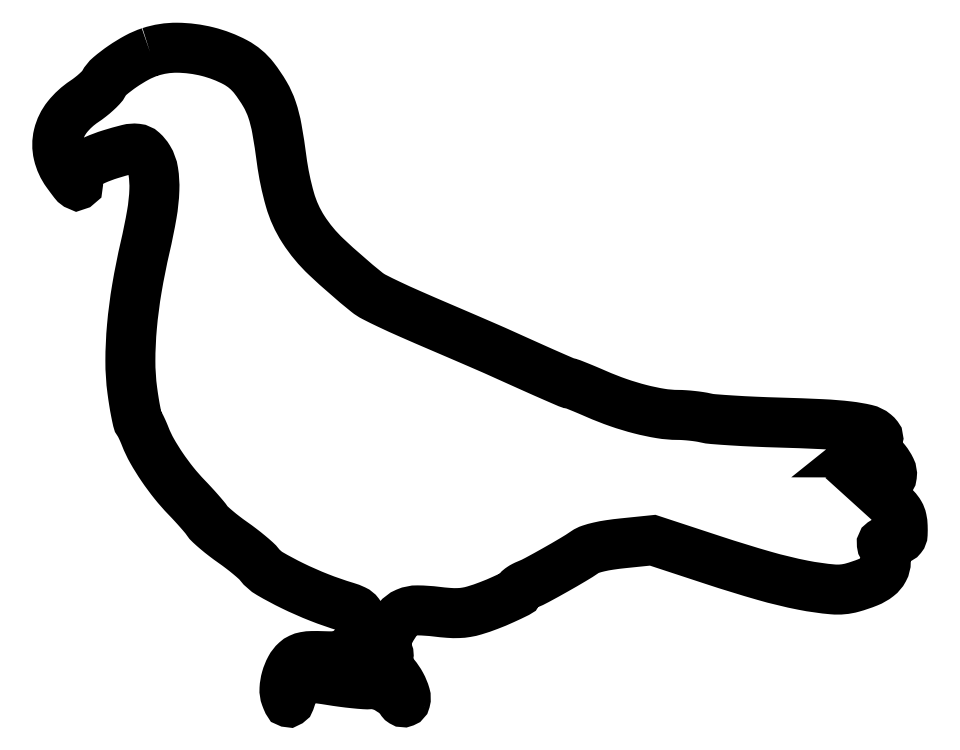
<metadata>
{"format":"dxf","ext":"dxf","renderer":"ezdxf+matplotlib","layout":"modelspace","background":"white","min_lineweight":24,"dpi":150}
</metadata>
<code>
0
SECTION
2
ENTITIES
0
POLYLINE
8
0
66
1
70
1
0
VERTEX
8
0
10
29.5
20
207.6
42
0.04433
0
VERTEX
8
0
10
25.34
20
205.8
42
0.02637
0
VERTEX
8
0
10
20.74
20
203
42
0.0252
0
VERTEX
8
0
10
16.72
20
200
42
0.09541
0
VERTEX
8
0
10
14.74
20
197.5
42
-0.06749
0
VERTEX
8
0
10
13.94
20
196.4
42
-0.01895
0
VERTEX
8
0
10
12.4
20
194.9
42
-0.01874
0
VERTEX
8
0
10
10.51
20
193.3
42
-0.01873
0
VERTEX
8
0
10
8.5
20
191.8
42
0.07727
0
VERTEX
8
0
10
3.156
20
186.9
42
0.1096
0
VERTEX
8
0
10
0.3251
20
181.2
42
0.1178
0
VERTEX
8
0
10
0.3063
20
175
42
0.09918
0
VERTEX
8
0
10
3.006
20
169.2
42
0.005538
0
VERTEX
8
0
10
5.231
20
166.1
42
0.08055
0
VERTEX
8
0
10
6.185
20
165.2
42
0.6233
0
VERTEX
8
0
10
6.548
20
165.4
42
0.04936
0
VERTEX
8
0
10
6.321
20
166.9
42
-0.2042
0
VERTEX
8
0
10
6.636
20
169
42
-0.09052
0
VERTEX
8
0
10
8.57
20
171.2
42
-0.06073
0
VERTEX
8
0
10
12.01
20
173.2
42
-0.02938
0
VERTEX
8
0
10
16.82
20
175
42
-0.0127
0
VERTEX
8
0
10
22.44
20
176.6
42
-0.08852
0
VERTEX
8
0
10
25.28
20
176.8
42
-0.1606
0
VERTEX
8
0
10
27.21
20
175.9
42
-0.07055
0
VERTEX
8
0
10
29.01
20
173.8
42
-0.09899
0
VERTEX
8
0
10
30.56
20
169.5
42
-0.04744
0
VERTEX
8
0
10
30.9
20
163.7
42
-0.03393
0
VERTEX
8
0
10
30.09
20
155.9
42
-0.01367
0
VERTEX
8
0
10
27.97
20
145.5
42
0.01481
0
VERTEX
8
0
10
25.33
20
132.3
42
0.01963
0
VERTEX
8
0
10
23.75
20
120.1
42
0.02187
0
VERTEX
8
0
10
23.25
20
109.2
42
0.03358
0
VERTEX
8
0
10
23.87
20
99.75
42
0.006455
0
VERTEX
8
0
10
24.4
20
96.17
42
0.008998
0
VERTEX
8
0
10
24.96
20
92.98
42
0.00599
0
VERTEX
8
0
10
25.52
20
90.33
42
0.1069
0
VERTEX
8
0
10
25.88
20
89.55
42
-0.04175
0
VERTEX
8
0
10
26.27
20
88.93
42
-0.008668
0
VERTEX
8
0
10
26.84
20
87.78
42
-0.009048
0
VERTEX
8
0
10
27.45
20
86.42
42
-0.008428
0
VERTEX
8
0
10
28.03
20
85
42
0.03586
0
VERTEX
8
0
10
30.17
20
80.51
42
0.02026
0
VERTEX
8
0
10
33.36
20
75.38
42
0.01963
0
VERTEX
8
0
10
37.15
20
70.26
42
0.02311
0
VERTEX
8
0
10
41.14
20
65.72
42
-0.005754
0
VERTEX
8
0
10
43.18
20
63.56
42
-0.005983
0
VERTEX
8
0
10
45.15
20
61.38
42
-0.00578
0
VERTEX
8
0
10
46.8
20
59.45
42
-0.02583
0
VERTEX
8
0
10
47.7
20
58.26
42
0.05734
0
VERTEX
8
0
10
48.69
20
57.11
42
0.01131
0
VERTEX
8
0
10
50.72
20
55.31
42
0.01185
0
VERTEX
8
0
10
53.2
20
53.31
42
0.01076
0
VERTEX
8
0
10
55.86
20
51.37
42
-0.009907
0
VERTEX
8
0
10
58.54
20
49.41
42
-0.01036
0
VERTEX
8
0
10
61.1
20
47.37
42
-0.01008
0
VERTEX
8
0
10
63.23
20
45.53
42
-0.04435
0
VERTEX
8
0
10
64.37
20
44.31
42
0.09596
0
VERTEX
8
0
10
67.71
20
41.38
42
0.01836
0
VERTEX
8
0
10
74.87
20
37.56
42
0.01967
0
VERTEX
8
0
10
83.39
20
33.81
42
0.02094
0
VERTEX
8
0
10
92
20
30.83
42
-0.03649
0
VERTEX
8
0
10
94.64
20
29.82
42
-0.1232
0
VERTEX
8
0
10
96.06
20
28.67
42
-0.1235
0
VERTEX
8
0
10
96.77
20
26.98
42
-0.03672
0
VERTEX
8
0
10
96.98
20
24.17
42
-0.05175
0
VERTEX
8
0
10
96.82
20
22.47
42
-0.05958
0
VERTEX
8
0
10
96.3
20
20.92
42
-0.05388
0
VERTEX
8
0
10
95.38
20
19.42
42
-0.03247
0
VERTEX
8
0
10
94.01
20
17.85
42
-0.0327
0
VERTEX
8
0
10
92.07
20
16.16
42
-0.09323
0
VERTEX
8
0
10
90.48
20
15.35
42
-0.06796
0
VERTEX
8
0
10
88.43
20
15.05
42
-0.0119
0
VERTEX
8
0
10
84.52
20
15.1
42
0.01289
0
VERTEX
8
0
10
81.15
20
15.13
42
0.04244
0
VERTEX
8
0
10
78.94
20
14.91
42
0.06389
0
VERTEX
8
0
10
77.34
20
14.39
42
0.07398
0
VERTEX
8
0
10
76
20
13.5
42
0.08649
0
VERTEX
8
0
10
74.2
20
11.2
42
0.05406
0
VERTEX
8
0
10
72.92
20
8.008
42
0.05482
0
VERTEX
8
0
10
72.37
20
4.697
42
0.1038
0
VERTEX
8
0
10
72.78
20
2.035
42
0.01651
0
VERTEX
8
0
10
73.4
20
0.5439
42
0.4666
0
VERTEX
8
0
10
73.75
20
0.4445
42
0.1626
0
VERTEX
8
0
10
74.11
20
0.9221
42
0.004111
0
VERTEX
8
0
10
74.97
20
3.535
42
-0.009019
0
VERTEX
8
0
10
75.51
20
5.107
42
-0.01113
0
VERTEX
8
0
10
76.06
20
6.552
42
-0.009614
0
VERTEX
8
0
10
76.58
20
7.739
42
-0.07667
0
VERTEX
8
0
10
76.91
20
8.236
42
-0.2254
0
VERTEX
8
0
10
77.49
20
8.478
42
-0.006962
0
VERTEX
8
0
10
80.16
20
8.305
42
-0.0124
0
VERTEX
8
0
10
83.36
20
7.971
42
-0.008119
0
VERTEX
8
0
10
87.04
20
7.436
42
0.007124
0
VERTEX
8
0
10
90.89
20
6.867
42
0.007841
0
VERTEX
8
0
10
94.63
20
6.428
42
0.007379
0
VERTEX
8
0
10
97.84
20
6.151
42
0.03897
0
VERTEX
8
0
10
99.6
20
6.162
42
-0.05363
0
VERTEX
8
0
10
101
20
6.13
42
-0.03547
0
VERTEX
8
0
10
102.6
20
5.801
42
-0.03486
0
VERTEX
8
0
10
104.2
20
5.236
42
-0.04436
0
VERTEX
8
0
10
105.6
20
4.49
42
0.01763
0
VERTEX
8
0
10
106.8
20
3.767
42
0.02312
0
VERTEX
8
0
10
107.9
20
3.196
42
0.02163
0
VERTEX
8
0
10
108.8
20
2.814
42
0.1589
0
VERTEX
8
0
10
109.3
20
2.802
42
-0.1147
0
VERTEX
8
0
10
109.6
20
2.819
42
-0.2785
0
VERTEX
8
0
10
109.7
20
2.696
42
-0.1693
0
VERTEX
8
0
10
109.7
20
2.445
42
-0.05033
0
VERTEX
8
0
10
109.6
20
2.094
42
0.1055
0
VERTEX
8
0
10
109.4
20
1.681
42
0.09924
0
VERTEX
8
0
10
109.4
20
1.234
42
0.0963
0
VERTEX
8
0
10
109.6
20
0.8226
42
0.09293
0
VERTEX
8
0
10
110
20
0.5101
42
0.5055
0
VERTEX
8
0
10
110.9
20
0.8792
42
0.135
0
VERTEX
8
0
10
110.9
20
2.752
42
0.05313
0
VERTEX
8
0
10
109.5
20
6.016
42
0.04981
0
VERTEX
8
0
10
107.5
20
9
42
-0.01273
0
VERTEX
8
0
10
105.2
20
11.85
42
-0.06391
0
VERTEX
8
0
10
104.2
20
13.61
42
-0.225
0
VERTEX
8
0
10
104.3
20
14.55
42
-0.2755
0
VERTEX
8
0
10
105
20
15
42
0.1854
0
VERTEX
8
0
10
105.4
20
15.14
42
0.2162
0
VERTEX
8
0
10
105.6
20
15.49
42
0.09501
0
VERTEX
8
0
10
105.4
20
16.09
42
0.02465
0
VERTEX
8
0
10
105
20
16.99
42
-0.08006
0
VERTEX
8
0
10
104.6
20
18.17
42
-0.08363
0
VERTEX
8
0
10
104.6
20
19.39
42
-0.05826
0
VERTEX
8
0
10
105
20
20.89
42
-0.01926
0
VERTEX
8
0
10
106
20
22.97
42
-0.04865
0
VERTEX
8
0
10
108.5
20
26.92
42
-0.1257
0
VERTEX
8
0
10
111.2
20
28.96
42
-0.1044
0
VERTEX
8
0
10
114.8
20
29.68
42
-0.02771
0
VERTEX
8
0
10
120.7
20
29.28
42
0.01201
0
VERTEX
8
0
10
124.7
20
28.89
42
0.02682
0
VERTEX
8
0
10
127.8
20
28.83
42
0.03299
0
VERTEX
8
0
10
130.4
20
29.09
42
0.03189
0
VERTEX
8
0
10
133
20
29.69
42
0.01849
0
VERTEX
8
0
10
137.5
20
31.23
42
0.01521
0
VERTEX
8
0
10
142.2
20
33.21
42
0.007266
0
VERTEX
8
0
10
146.5
20
35.23
42
0.2861
0
VERTEX
8
0
10
147
20
36.08
42
-0.2185
0
VERTEX
8
0
10
147.2
20
36.43
42
-0.02997
0
VERTEX
8
0
10
147.8
20
36.92
42
-0.0299
0
VERTEX
8
0
10
148.7
20
37.44
42
-0.02111
0
VERTEX
8
0
10
149.8
20
37.92
42
0.02699
0
VERTEX
8
0
10
152.9
20
39.4
42
0.004759
0
VERTEX
8
0
10
158.6
20
42.54
42
0.005395
0
VERTEX
8
0
10
164.3
20
45.85
42
0.0158
0
VERTEX
8
0
10
168.2
20
48.3
42
-0.07005
0
VERTEX
8
0
10
169.9
20
49.15
42
-0.02328
0
VERTEX
8
0
10
172.6
20
49.89
42
-0.01964
0
VERTEX
8
0
10
176
20
50.55
42
-0.01118
0
VERTEX
8
0
10
180.3
20
51.08
42
0
0
VERTEX
8
0
10
189.7
20
52.04
42
0
0
VERTEX
8
0
10
209.1
20
45.67
42
0.009523
0
VERTEX
8
0
10
225.2
20
40.72
42
0.02127
0
VERTEX
8
0
10
237.7
20
37.71
42
0.02707
0
VERTEX
8
0
10
247.1
20
36.38
42
0.09001
0
VERTEX
8
0
10
253.4
20
36.96
42
0.02694
0
VERTEX
8
0
10
258.3
20
38.63
42
0.07032
0
VERTEX
8
0
10
261.5
20
40.48
42
0.1043
0
VERTEX
8
0
10
263.3
20
42.65
42
0.1252
0
VERTEX
8
0
10
264
20
45.24
42
0.02569
0
VERTEX
8
0
10
263.9
20
46.6
42
0.02351
0
VERTEX
8
0
10
263.7
20
47.98
42
0.02422
0
VERTEX
8
0
10
263.4
20
49.2
42
0.06759
0
VERTEX
8
0
10
263
20
50
42
-0.1137
0
VERTEX
8
0
10
262.7
20
50.77
42
-0.2713
0
VERTEX
8
0
10
263
20
51.3
42
-0.1084
0
VERTEX
8
0
10
263.8
20
51.68
42
-0.01514
0
VERTEX
8
0
10
265.8
20
52
42
0.02144
0
VERTEX
8
0
10
268.1
20
52.41
42
0.1708
0
VERTEX
8
0
10
269
20
52.97
42
0.1602
0
VERTEX
8
0
10
269.4
20
53.99
42
0.01829
0
VERTEX
8
0
10
269.4
20
56.48
42
0.04346
0
VERTEX
8
0
10
269.1
20
58.76
42
0.07995
0
VERTEX
8
0
10
268.4
20
60.5
42
0.0607
0
VERTEX
8
0
10
267.1
20
62.24
42
0.01646
0
VERTEX
8
0
10
264.6
20
64.64
42
0
0
VERTEX
8
0
10
260
20
68.81
42
0
0
VERTEX
8
0
10
263
20
69.85
42
0.09453
0
VERTEX
8
0
10
265.1
20
71.03
42
0.1863
0
VERTEX
8
0
10
265.9
20
72.66
42
0.1459
0
VERTEX
8
0
10
265.6
20
74.77
42
0.05225
0
VERTEX
8
0
10
263.9
20
77.37
42
0.04546
0
VERTEX
8
0
10
262.9
20
78.48
42
0.05388
0
VERTEX
8
0
10
261.7
20
79.31
42
0.05781
0
VERTEX
8
0
10
260.4
20
79.83
42
0.06871
0
VERTEX
8
0
10
259.2
20
80
42
0
0
VERTEX
8
0
10
256.5
20
80.01
42
0
0
VERTEX
8
0
10
259.4
20
82.29
42
0.01293
0
VERTEX
8
0
10
261
20
83.69
42
0.1329
0
VERTEX
8
0
10
261.5
20
84.44
42
0.2494
0
VERTEX
8
0
10
261.4
20
85.1
42
0.05409
0
VERTEX
8
0
10
260.6
20
85.96
42
0.1177
0
VERTEX
8
0
10
257.6
20
87.4
42
0.02678
0
VERTEX
8
0
10
252.2
20
88.34
42
0.01763
0
VERTEX
8
0
10
243.7
20
89.03
42
0.004473
0
VERTEX
8
0
10
230
20
89.54
42
-0.003824
0
VERTEX
8
0
10
222.3
20
89.82
42
-0.004796
0
VERTEX
8
0
10
215.1
20
90.21
42
-0.003879
0
VERTEX
8
0
10
209
20
90.63
42
-0.03717
0
VERTEX
8
0
10
206.5
20
91.02
42
0.01974
0
VERTEX
8
0
10
204.6
20
91.38
42
0.01027
0
VERTEX
8
0
10
202.3
20
91.69
42
0.0102
0
VERTEX
8
0
10
199.8
20
91.9
42
0.01531
0
VERTEX
8
0
10
197.7
20
91.98
42
-0.03954
0
VERTEX
8
0
10
192.2
20
92.43
42
-0.0222
0
VERTEX
8
0
10
185.7
20
93.8
42
-0.02069
0
VERTEX
8
0
10
178.8
20
95.91
42
-0.01922
0
VERTEX
8
0
10
171.8
20
98.63
42
0.002912
0
VERTEX
8
0
10
168.8
20
99.92
42
0.004371
0
VERTEX
8
0
10
166.1
20
101
42
0.00186
0
VERTEX
8
0
10
163.9
20
101.9
42
0.09401
0
VERTEX
8
0
10
163.4
20
102
42
-0.102
0
VERTEX
8
0
10
162.7
20
102.2
42
-0.001265
0
VERTEX
8
0
10
158.1
20
104.1
42
-0.0025
0
VERTEX
8
0
10
151.6
20
107
42
-0.00055
0
VERTEX
8
0
10
140.5
20
112
42
0.003375
0
VERTEX
8
0
10
138.1
20
113.1
42
0.000523
0
VERTEX
8
0
10
133.4
20
115.1
42
0.000583
0
VERTEX
8
0
10
127.9
20
117.5
42
0.000507
0
VERTEX
8
0
10
122.1
20
120
42
-0.002515
0
VERTEX
8
0
10
112.4
20
124.2
42
-0.007024
0
VERTEX
8
0
10
105.6
20
127.3
42
-0.008355
0
VERTEX
8
0
10
100.9
20
129.6
42
-0.05078
0
VERTEX
8
0
10
98.61
20
131.1
42
-0.01923
0
VERTEX
8
0
10
85.68
20
142.3
42
-0.06114
0
VERTEX
8
0
10
78.36
20
151.2
42
-0.07334
0
VERTEX
8
0
10
74.11
20
160.5
42
-0.03684
0
VERTEX
8
0
10
71.46
20
173.3
42
0.01066
0
VERTEX
8
0
10
69.95
20
183.1
42
0.03803
0
VERTEX
8
0
10
68.38
20
189.3
42
0.05096
0
VERTEX
8
0
10
66.16
20
194.2
42
0.03237
0
VERTEX
8
0
10
62.67
20
199.3
42
0.1065
0
VERTEX
8
0
10
56.71
20
204.4
42
0.0606
0
VERTEX
8
0
10
47.87
20
207.7
42
0.05899
0
VERTEX
8
0
10
38.15
20
209
42
0.08244
0
SEQEND
0
ENDSEC
0
EOF

</code>
